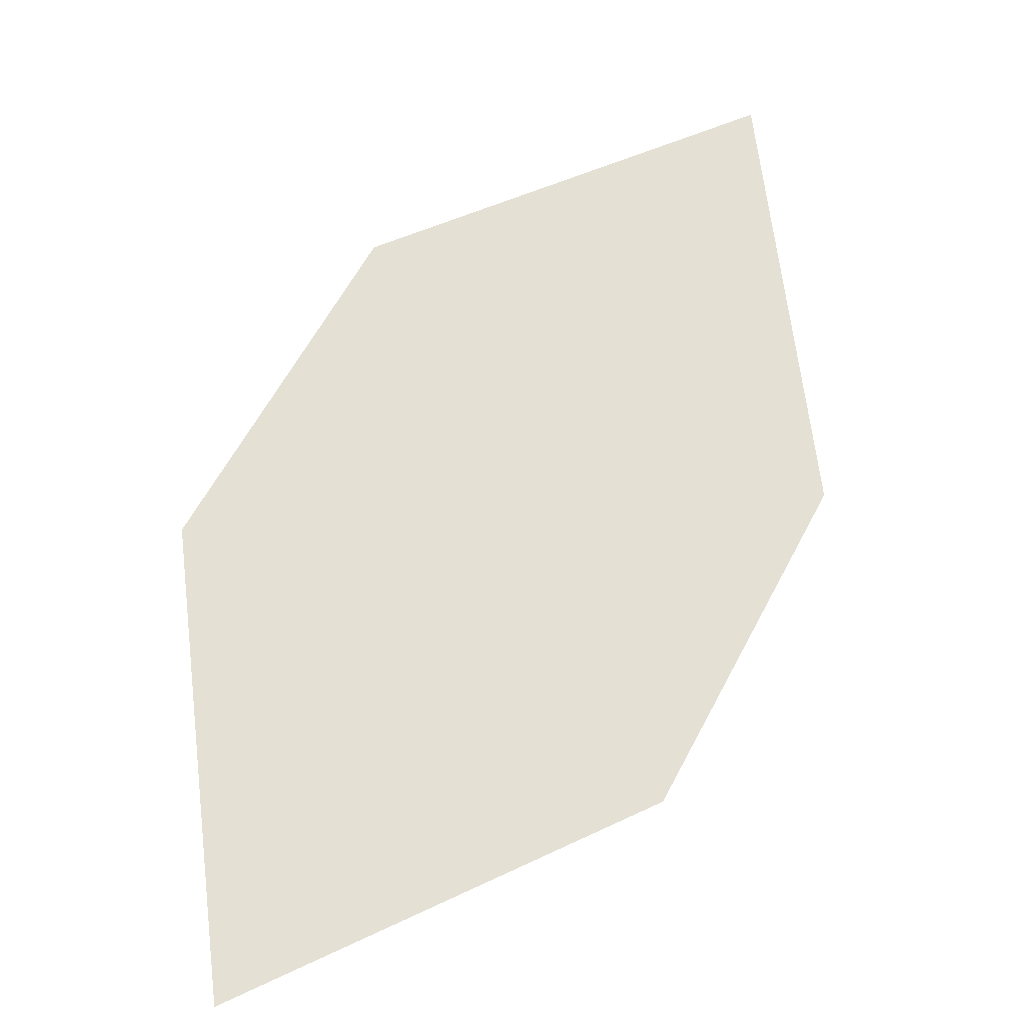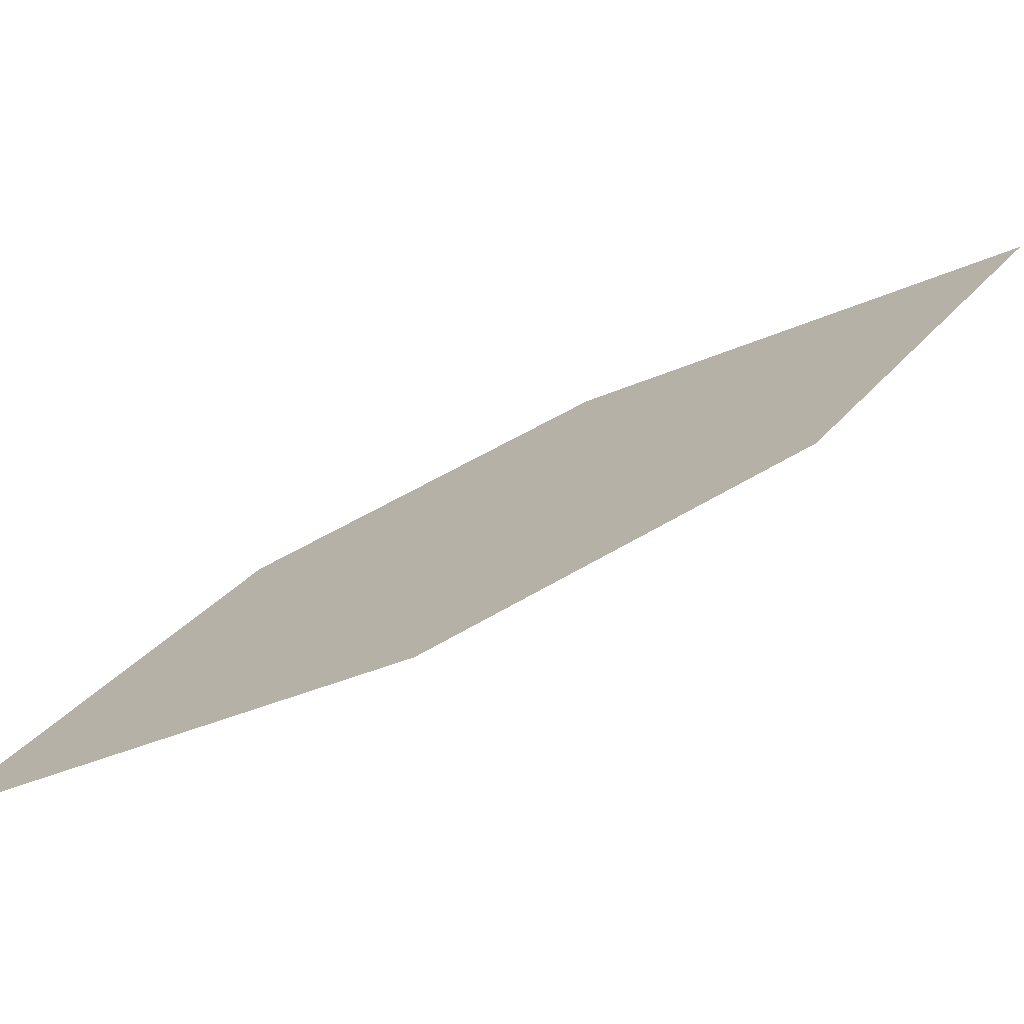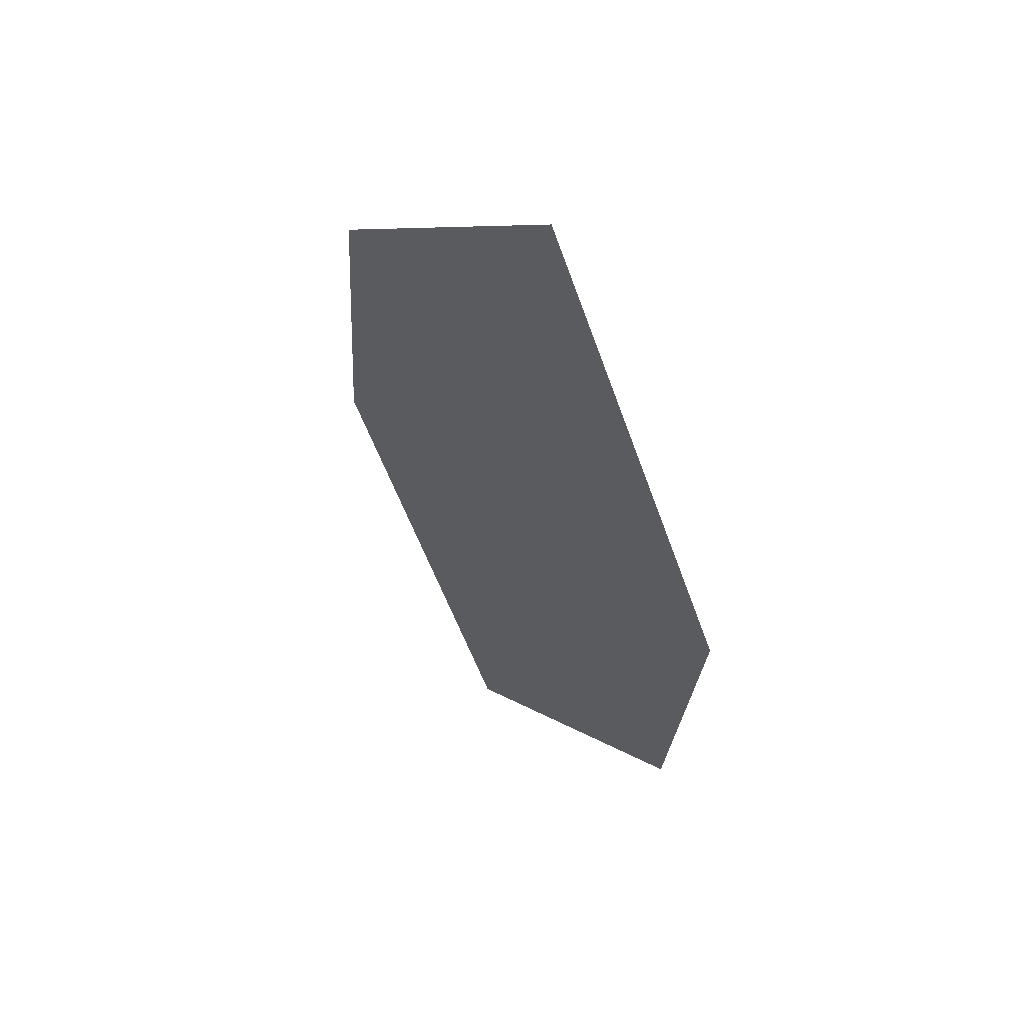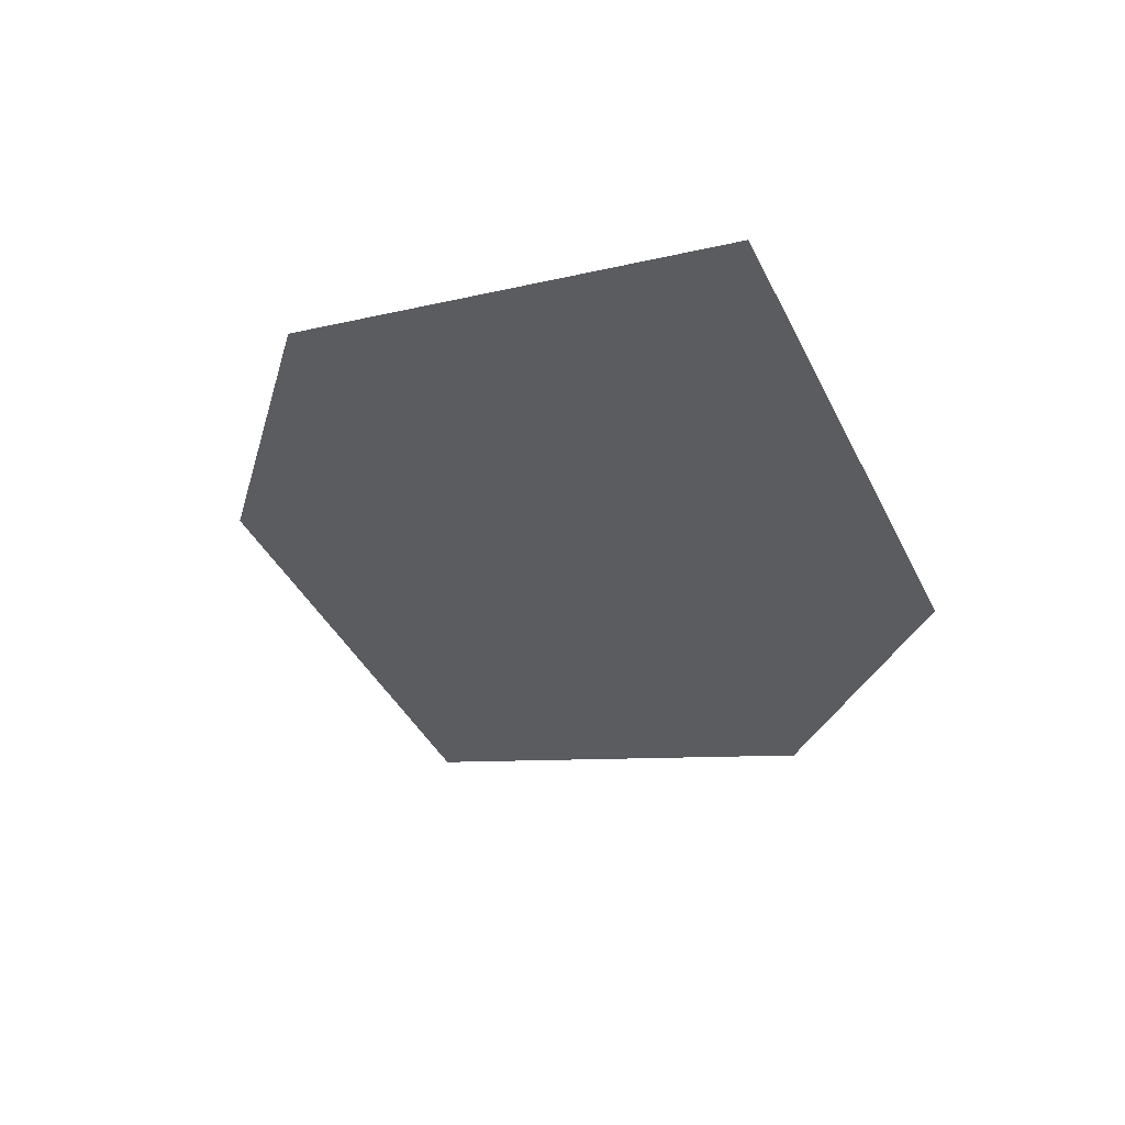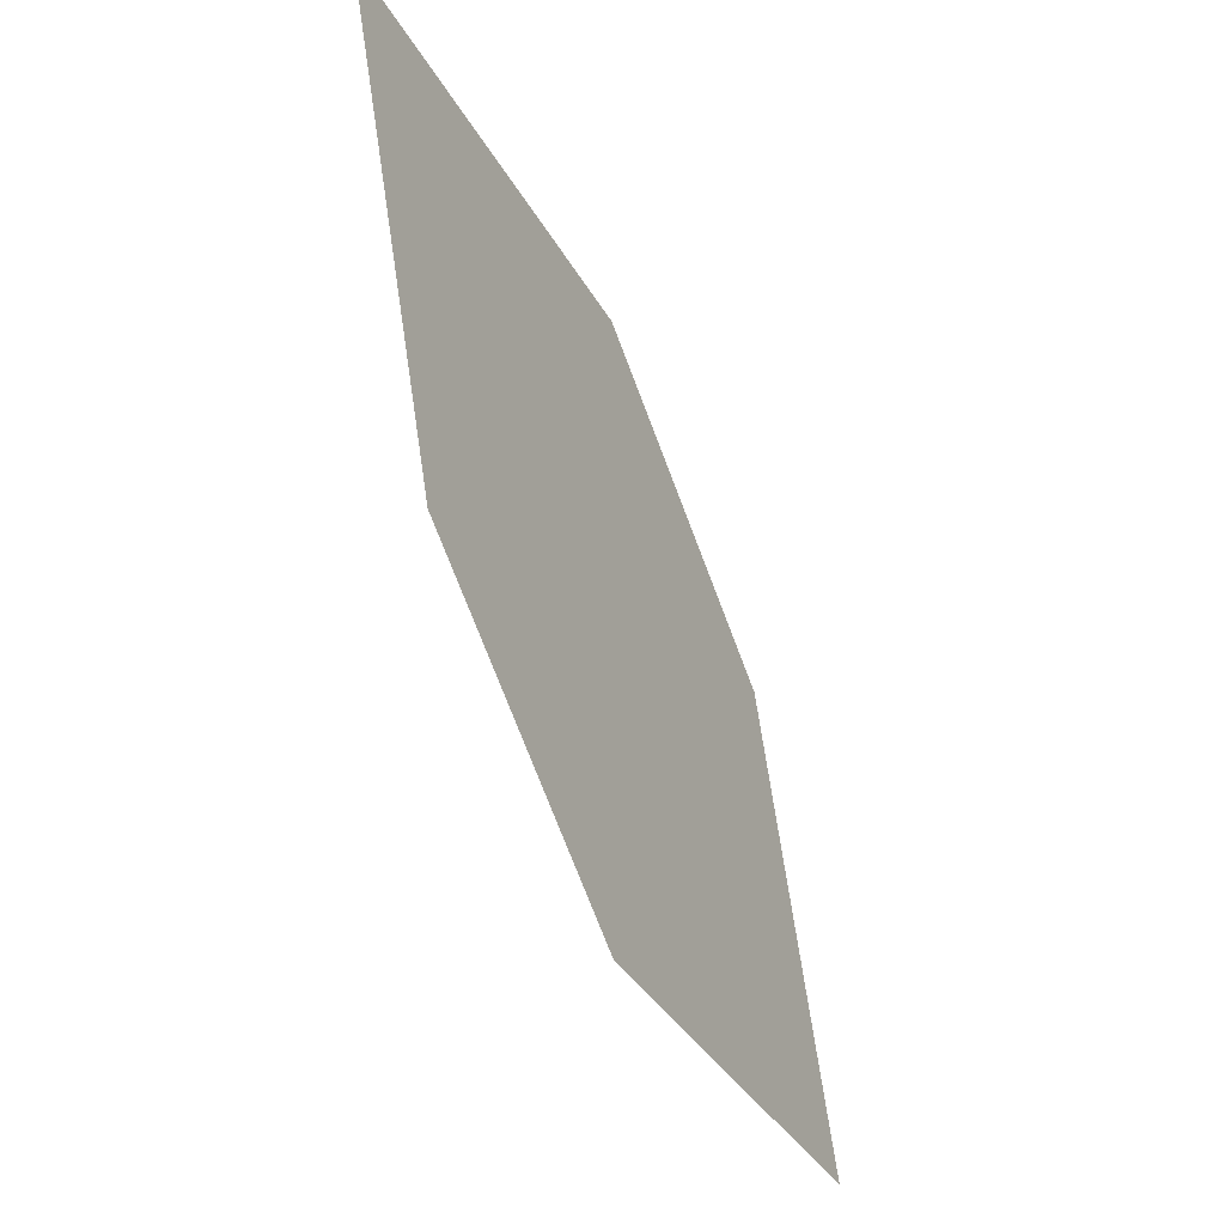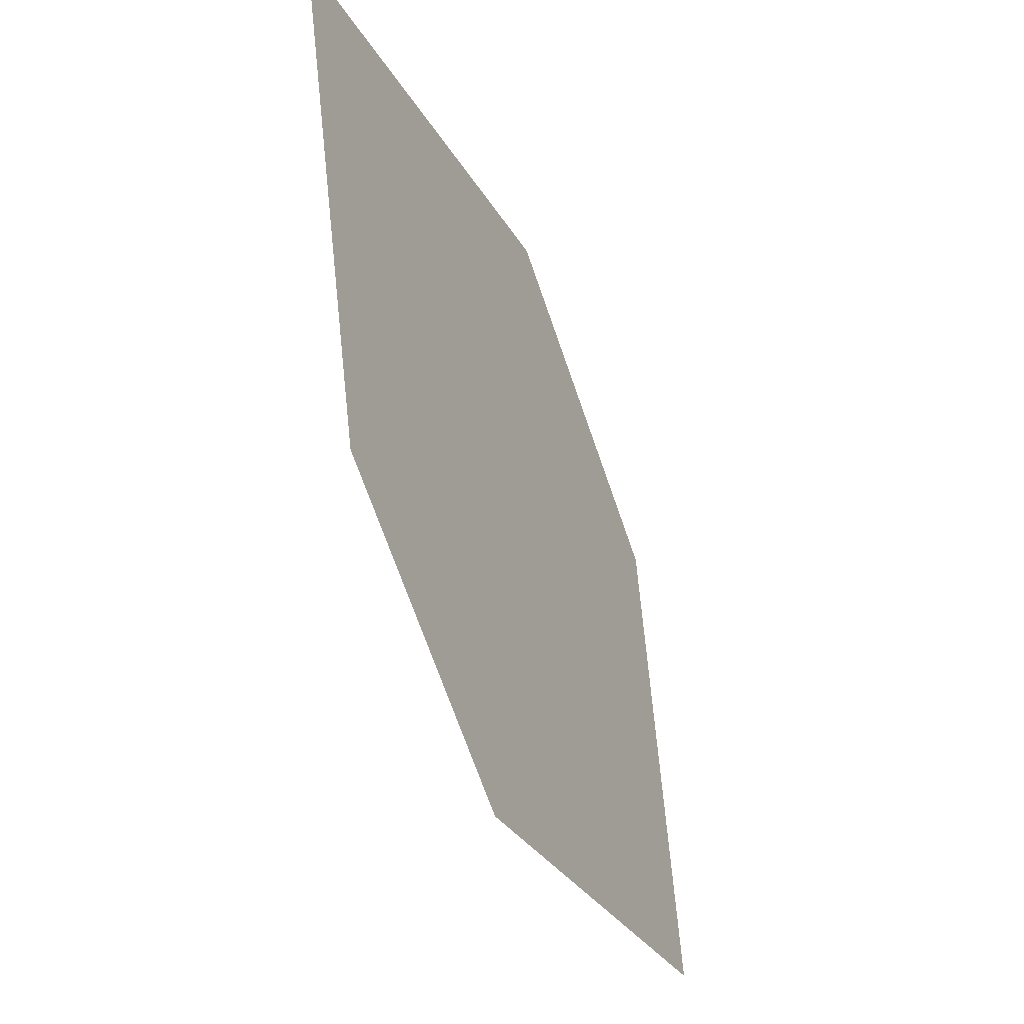
<metadata>
{"format":"obj","ext":"obj","renderer":"f3d","projection":"perspective","resolution":1024,"background":"white","views":[{"elev":2.1,"azim":159.8,"up":"+Y"},{"elev":30.4,"azim":101.0,"up":"+Z"},{"elev":-72.3,"azim":109.2,"up":"+Y"},{"elev":-5.8,"azim":-154.3,"up":"+Z"},{"elev":51.4,"azim":80.6,"up":"+Y"},{"elev":56.7,"azim":83.5,"up":"+Y"}]}
</metadata>
<code>
o leaves.098
v -0.06315 0.2078 1.178
v -0.1327 0.2968 1.209
v -0.108 0.2242 1.178
v -0.06467 0.2508 1.199
v -0.08784 0.2804 1.209
v -0.1311 0.2539 1.188
f 1 2 6 3
f 1 4 5 2

</code>
